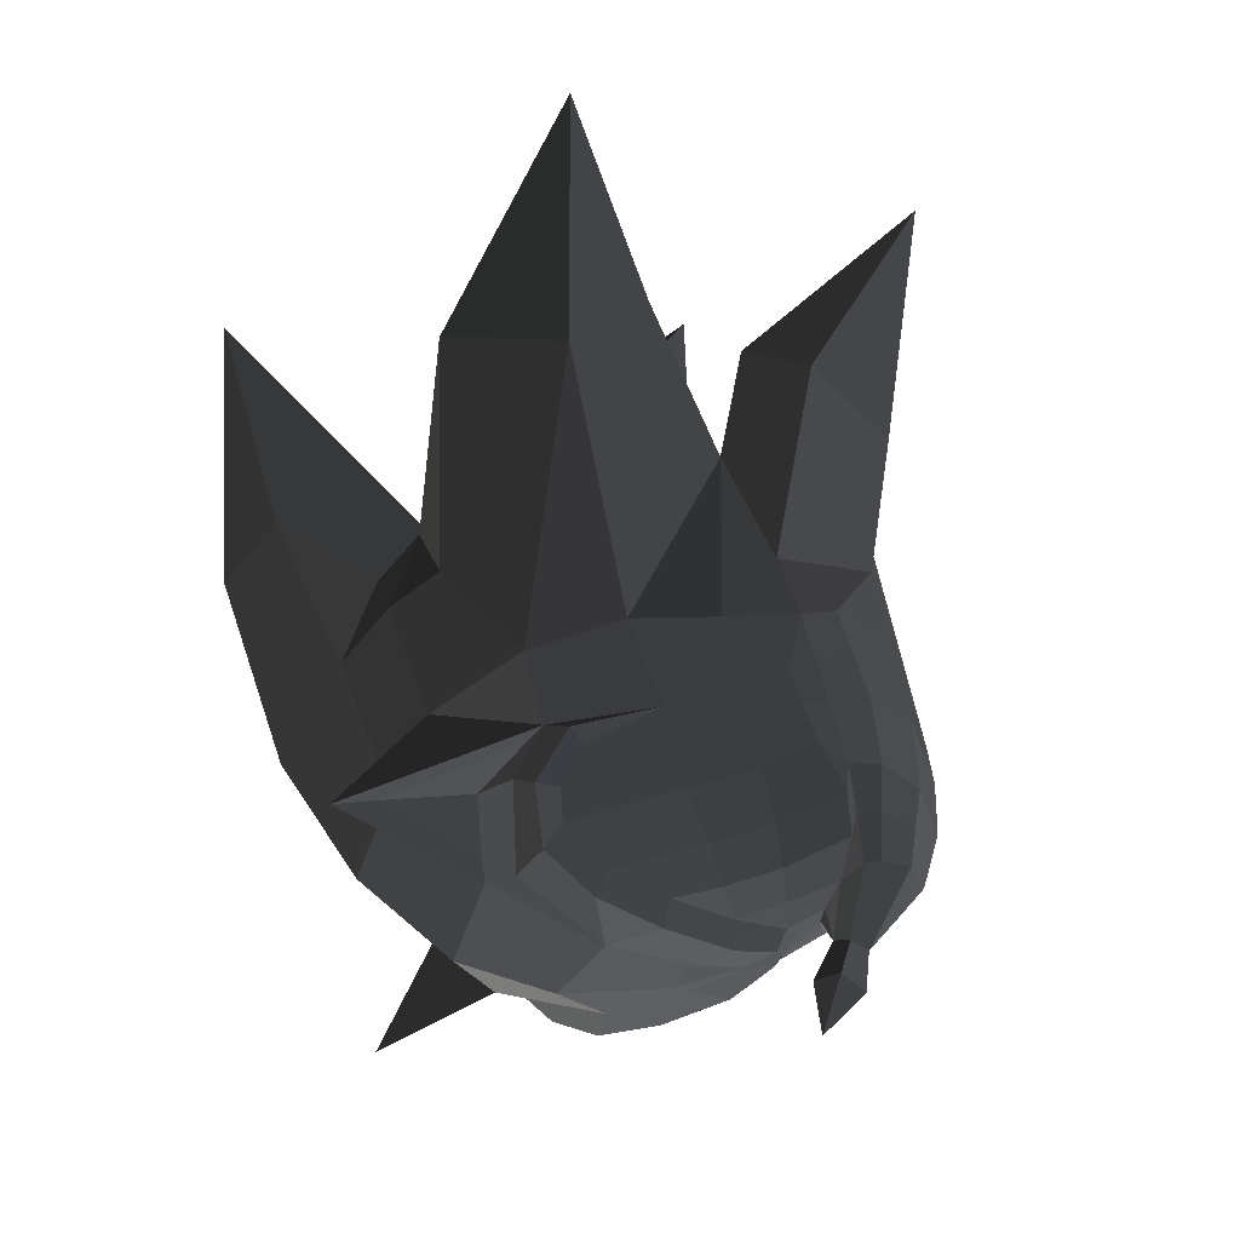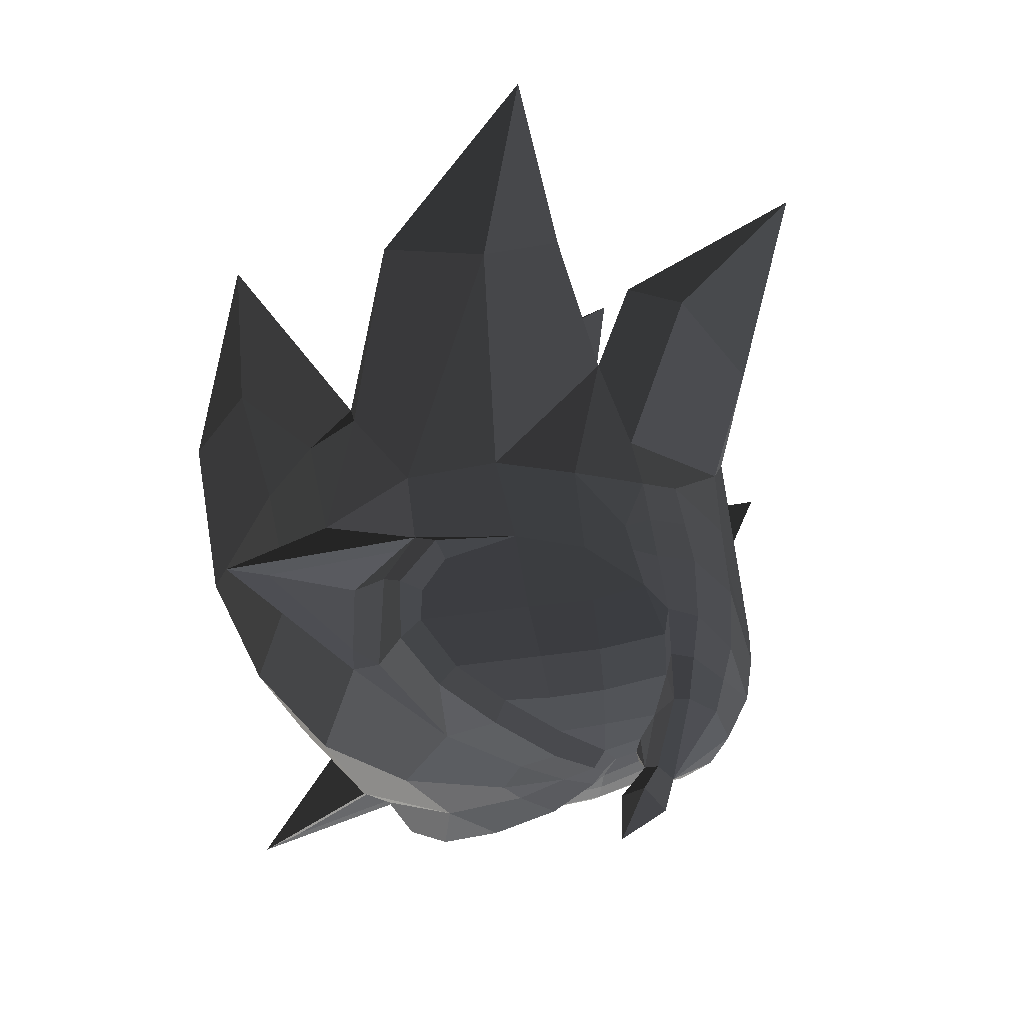
<metadata>
{"format":"obj","ext":"obj","renderer":"f3d","projection":"perspective","resolution":1024,"background":"white","views":[{"elev":57.1,"azim":-107.5,"up":"+Y"},{"elev":47.7,"azim":-99.3,"up":"+Y"}]}
</metadata>
<code>
v -0.3025 0.2982 -0.2207
v -0.2698 0.3454 -0.2676
v -0.3367 0.2576 -0.2329
v -0.3367 0.2576 -0.2329
v -0.3656 0.2245 -0.2236
v -0.3845 0.1795 -0.2357
v -0.4287 0.1509 -0.2266
v -0.4287 0.1509 -0.2266
v -0.423 0.0939 -0.2652
v -0.423 0.0939 -0.2652
v -0.5106 0.0289 -0.2734
v -0.4893 0 -0.2961
v -0.4415 0.0405 -0.2981
v -0.4415 0.0405 -0.2981
v -0.4455 -0.0002 -0.3059
v -0.4455 -0.0002 -0.3059
v -0.4415 -0.0408 -0.2981
v -0.4415 -0.0408 -0.2981
v -0.423 -0.094 -0.2652
v -0.423 -0.094 -0.2652
v -0.5106 -0.0289 -0.2734
v -0.4287 -0.151 -0.2266
v -0.3845 -0.1797 -0.2357
v -0.3845 -0.1797 -0.2357
v -0.3025 -0.2983 -0.2207
v -0.3367 -0.2578 -0.2329
v -0.2698 -0.3455 -0.2676
v -0.2698 -0.3455 -0.2676
v -0.2058 -0.3597 -0.2266
v -0.2013 -0.3844 -0.2803
v -0.2021 -0.4126 -0.3845
v -0.2021 -0.4126 -0.3845
v -0.1547 -0.4092 -0.2881
v -0.0548 -0.4845 -0.3799
v -0.0572 -0.4283 -0.231
v -0.0572 -0.4283 -0.231
v -0.2013 -0.3844 -0.2803
v -0.2058 -0.3597 -0.2266
v -0.1954 -0.3167 -0.1415
v -0.0435 -0.3838 -0.1544
v -0.3025 -0.2983 -0.2207
v -0.3026 -0.2608 -0.1542
v -0.4287 -0.151 -0.2266
v -0.4299 -0.1446 -0.1936
v -0.5106 -0.0289 -0.2734
v -0.5284 -0.0001 -0.2413
v -0.4349 -0.0927 -0.1327
v -0.4349 -0.0927 -0.1327
v -0.44 -0.0001 -0.1005
v -0.44 -0.0001 -0.1005
v -0.4349 0.0926 -0.1327
v -0.4349 0.0926 -0.1327
v -0.4299 0.1444 -0.1936
v -0.4299 0.1444 -0.1936
v -0.5106 0.0289 -0.2734
v -0.4287 0.1509 -0.2266
v -0.3656 0.2245 -0.2236
v -0.3663 0.2025 -0.1739
v -0.378 0.1265 -0.106
v -0.4349 0.0926 -0.1327
v -0.342 -0.0001 -0.0354
v -0.44 -0.0001 -0.1005
v -0.3212 0.1604 -0.0792
v -0.3212 0.1604 -0.0792
v -0.3663 0.2025 -0.1739
v -0.3026 0.2606 -0.1542
v -0.3656 0.2245 -0.2236
v -0.3025 0.2982 -0.2207
v -0.2058 0.3595 -0.2266
v -0.1954 0.3166 -0.1415
v -0.2146 0.2167 -0.059
v -0.3212 0.1604 -0.0792
v -0.2389 -0.0001 -0.0017
v -0.342 -0.0001 -0.0354
v -0.1407 0.2345 -0.0538
v -0.1407 0.2345 -0.0538
v -0.1954 0.3166 -0.1415
v -0.1194 0.3501 -0.148
v -0.2058 0.3595 -0.2266
v -0.1315 0.3938 -0.2288
v -0.2013 0.3842 -0.2803
v -0.1547 0.4091 -0.2881
v -0.3025 0.2982 -0.2207
v -0.2698 0.3454 -0.2676
v -0.2021 0.4124 -0.3845
v -0.2021 0.4124 -0.3845
v -0.0548 0.4844 -0.3799
v -0.1547 0.4091 -0.2881
v -0.0572 0.4281 -0.231
v -0.0572 0.4281 -0.231
v -0.1315 0.3938 -0.2288
v -0.1315 0.3938 -0.2288
v -0.0435 0.3837 -0.1544
v -0.1194 0.3501 -0.148
v -0.0669 0.2523 -0.0485
v -0.1407 0.2345 -0.0538
v 0.0906 0.2605 -0.0281
v 0.0906 0.2605 -0.0281
v -0.0572 0.4281 -0.231
v 0.075 0.4177 -0.2298
v -0.0548 0.4844 -0.3799
v 0.3092 0.4338 -0.2583
v -0.0274 0.5151 -0.5452
v -0.0274 0.5151 -0.5452
v -0.2021 0.4124 -0.3845
v -0.1737 0.4414 -0.5268
v -0.1548 0.4541 -0.736
v -0.028 0.5007 -0.733
v 0.5088 0.624 -0.4863
v 0.5088 0.624 -0.4863
v 0.6157 0.541 -0.2987
v 0.3092 0.4338 -0.2583
v 0.4904 0.2043 -0.4643
v 0.4904 0.2043 -0.4643
v 0.4237 0.2415 -0.2098
v 0.4237 0.2415 -0.2098
v 0.4565 -0.0001 -0.1995
v 0.4565 -0.0001 -0.1995
v 0.2328 -0.0001 0.0161
v 0.1963 0.1768 0.017
v -0.1629 -0.0001 0.0113
v -0.1629 -0.0001 0.0113
v 0.1963 -0.177 0.017
v 0.1963 -0.177 0.017
v 0.4565 -0.0001 -0.1995
v 0.4237 -0.2417 -0.2098
v 0.4904 -0.2044 -0.4643
v 0.4904 -0.2044 -0.4643
v 0.3092 -0.434 -0.2583
v 0.3092 -0.434 -0.2583
v 0.6157 -0.5412 -0.2987
v 0.6157 -0.5412 -0.2987
v 1.044 -0.6762 -0.3203
v 1.044 -0.6762 -0.3203
v 0.5088 -0.6242 -0.4863
v 0.5088 -0.6242 -0.4863
v 0.6432 -0.5524 -0.6963
v 0.6432 -0.5524 -0.6963
v 0.4202 -0.2711 -0.8135
v 0.4202 -0.2711 -0.8135
v 0.4904 -0.2044 -0.4643
v 0.4904 -0.2044 -0.4643
v 0.5269 -0.0001 -0.7271
v 0.4403 -0.1241 -0.8999
v 0.2004 -0.2513 -1.023
v 0.2041 -0.3845 -0.9221
v 0.5916 -0.1844 -1.059
v 0.5916 -0.1844 -1.059
v 0.5269 -0.0001 -0.7271
v 1.243 -0.0001 -1.033
v 0.61 -0.0001 -1.179
v 0.61 -0.0001 -1.179
v 0.5916 0.1842 -1.059
v 0.5916 0.1842 -1.059
v 0.5269 -0.0001 -0.7271
v 0.4403 0.1239 -0.8999
v 0.2004 0.2511 -1.023
v 0.2004 0.2511 -1.023
v 0.1733 -0.0001 -1.17
v 0.61 -0.0001 -1.179
v 0.2004 -0.2513 -1.023
v 0.5916 -0.1844 -1.059
v -0.1063 -0.0001 -1.094
v -0.0896 -0.2416 -1.009
v 0.2004 0.2511 -1.023
v -0.0896 0.2415 -1.009
v -0.2997 0.225 -0.8923
v -0.3212 -0.0001 -0.969
v -0.0279 0.3762 -0.9125
v -0.0279 0.3762 -0.9125
v -0.2242 0.5054 -1.128
v -0.2242 0.5054 -1.128
v -0.1548 0.4541 -0.736
v -0.1548 0.4541 -0.736
v -0.028 0.5007 -0.733
v -0.028 0.5007 -0.733
v 0.2078 0.4512 -0.8213
v 0.2078 0.4512 -0.8213
v 0.2041 0.3843 -0.9221
v 0.2041 0.3843 -0.9221
v 0.4202 0.271 -0.8135
v 0.4202 0.271 -0.8135
v 0.6432 0.5522 -0.6963
v 0.6432 0.5522 -0.6963
v 0.5088 0.624 -0.4863
v -0.028 0.5007 -0.733
v 1.044 0.6761 -0.3203
v 1.044 0.6761 -0.3203
v 0.6157 0.541 -0.2987
v 0.6157 0.541 -0.2987
v 0.4904 0.2043 -0.4643
v 0.4904 0.2043 -0.4643
v 0.4202 0.271 -0.8135
v 0.4202 0.271 -0.8135
v 0.6432 0.5522 -0.6963
v 0.6432 0.5522 -0.6963
v 0.2004 0.2511 -1.023
v -0.0896 0.2415 -1.009
v 0.2041 0.3843 -0.9221
v -0.0279 0.3762 -0.9125
v 0.4403 0.1239 -0.8999
v 0.4202 0.271 -0.8135
v 0.5269 -0.0001 -0.7271
v 0.4904 0.2043 -0.4643
v 0.8092 -0.0001 -0.4509
v 0.6955 0.1482 -0.3594
v 0.9606 -0.0001 -0.1059
v 0.9606 -0.0001 -0.1059
v 0.6198 -0.0001 -0.2028
v 0.6198 -0.0001 -0.2028
v 0.6955 -0.1483 -0.3594
v 0.6955 -0.1483 -0.3594
v 0.8092 -0.0001 -0.4509
v 0.8092 -0.0001 -0.4509
v 0.5269 -0.0001 -0.7271
v 0.4904 -0.2044 -0.4643
v 0.4565 -0.0001 -0.1995
v 0.6198 -0.0001 -0.2028
v 0.4904 0.2043 -0.4643
v 0.6955 0.1482 -0.3594
v -0.4299 -0.1446 -0.1936
v -0.3026 -0.2608 -0.1542
v -0.4349 -0.0927 -0.1327
v -0.3212 -0.1605 -0.0792
v -0.44 -0.0001 -0.1005
v -0.342 -0.0001 -0.0354
v -0.2389 -0.0001 -0.0017
v -0.2146 -0.2168 -0.059
v -0.1954 -0.3167 -0.1415
v -0.3026 -0.2608 -0.1542
v -0.0669 -0.2524 -0.0485
v -0.0435 -0.3838 -0.1544
v 0.0906 -0.2607 -0.0281
v 0.0906 -0.2607 -0.0281
v -0.1629 -0.0001 0.0113
v 0.1963 -0.177 0.017
v -0.2146 -0.2168 -0.059
v -0.2389 -0.0001 -0.0017
v -0.1407 0.2345 -0.0538
v -0.0669 0.2523 -0.0485
v 0.0906 0.2605 -0.0281
v 0.1963 0.1768 0.017
v 0.3242 0.3326 0.0875
v 0.3242 0.3326 0.0875
v 0.075 0.4177 -0.2298
v 0.4102 0.5024 -0.0484
v 0.692 0.5224 0.2632
v 0.692 0.5224 0.2632
v 0.5125 0.3313 -0.1564
v 0.5125 0.3313 -0.1564
v 0.4994 0.4783 -0.1545
v 0.4994 0.4783 -0.1545
v 0.4102 0.5024 -0.0484
v 0.4102 0.5024 -0.0484
v 0.075 0.4177 -0.2298
v 0.3092 0.4338 -0.2583
v 0.4237 0.2415 -0.2098
v 0.5125 0.3313 -0.1564
v 0.1963 0.1768 0.017
v 0.3242 0.3326 0.0875
v 0.0906 -0.2607 -0.0281
v -0.0435 -0.3838 -0.1544
v 0.075 -0.4179 -0.2298
v -0.0572 -0.4283 -0.231
v 0.3092 -0.434 -0.2583
v -0.0548 -0.4845 -0.3799
v -0.0274 -0.5153 -0.5452
v -0.0274 -0.5153 -0.5452
v -0.1737 -0.4415 -0.5268
v -0.2021 -0.4126 -0.3845
v -0.028 -0.5008 -0.733
v -0.1548 -0.4542 -0.736
v -0.0279 -0.3763 -0.9125
v -0.0279 -0.3763 -0.9125
v 0.2078 -0.4513 -0.8213
v 0.2078 -0.4513 -0.8213
v 0.2041 -0.3845 -0.9221
v 0.2041 -0.3845 -0.9221
v 0.4202 -0.2711 -0.8135
v 0.4202 -0.2711 -0.8135
v 0.6432 -0.5524 -0.6963
v 0.6432 -0.5524 -0.6963
v -0.028 -0.5008 -0.733
v 0.5088 -0.6242 -0.4863
v -0.0274 -0.5153 -0.5452
v -0.0274 -0.5153 -0.5452
v 0.3092 -0.434 -0.2583
v 0.6157 -0.5412 -0.2987
v -0.0896 -0.2416 -1.009
v 0.2004 -0.2513 -1.023
v -0.0279 -0.3763 -0.9125
v 0.2041 -0.3845 -0.9221
v -0.2997 -0.2252 -0.8923
v -0.2997 -0.2252 -0.8923
v -0.1063 -0.0001 -1.094
v -0.3212 -0.0001 -0.969
v -0.44 -0.0001 -0.8077
v -0.442 -0.1414 -0.7161
v -0.315 -0.2499 -0.8394
v -0.315 -0.2499 -0.8394
v -0.2748 -0.2596 -0.8891
v -0.2748 -0.2596 -0.8891
v -0.2183 -0.4657 -1.047
v -0.2242 -0.5056 -1.128
v -0.0279 -0.3763 -0.9125
v -0.0279 -0.3763 -0.9125
v -0.1548 -0.4542 -0.736
v -0.1548 -0.4542 -0.736
v -0.2183 -0.4657 -1.047
v -0.1662 -0.4314 -0.7721
v -0.2003 -0.3628 -0.8718
v -0.2003 -0.3628 -0.8718
v -0.2748 -0.2596 -0.8891
v -0.2748 -0.2596 -0.8891
v -0.315 -0.2499 -0.8394
v -0.2118 -0.401 -0.8098
v -0.1548 -0.4542 -0.736
v -0.1662 -0.4314 -0.7721
v -0.2417 -0.4243 -0.7789
v -0.175 -0.4617 -0.6948
v -0.1737 -0.4415 -0.5268
v -0.1737 -0.4415 -0.5268
v -0.1971 -0.4236 -0.6785
v -0.1971 -0.4236 -0.6785
v -0.2417 -0.4243 -0.7789
v -0.245 -0.3895 -0.7341
v -0.3333 -0.3525 -0.7926
v -0.2928 -0.3534 -0.7456
v -0.2118 -0.401 -0.8098
v -0.315 -0.2499 -0.8394
v -0.442 -0.1414 -0.7161
v -0.4161 -0.2879 -0.7256
v -0.3716 -0.2844 -0.6834
v -0.2928 -0.3534 -0.7456
v -0.4682 -0.2019 -0.6173
v -0.4202 -0.211 -0.5892
v -0.442 -0.1414 -0.7161
v -0.442 -0.1414 -0.7161
v -0.4841 -0.0582 -0.5664
v -0.5007 -0.1011 -0.4943
v -0.4505 -0.118 -0.4756
v -0.4202 -0.211 -0.5892
v -0.4932 -0.0298 -0.4084
v -0.4632 -0.046 -0.3797
v -0.4841 -0.0582 -0.5664
v -0.4915 -0.0001 -0.473
v -0.4919 -0.0001 -0.6035
v -0.4919 -0.0001 -0.6035
v -0.4841 0.058 -0.5664
v -0.4841 0.058 -0.5664
v -0.44 -0.0001 -0.8077
v -0.442 0.1413 -0.7161
v -0.4841 -0.0582 -0.5664
v -0.442 -0.1414 -0.7161
v -0.2997 0.225 -0.8923
v -0.3212 -0.0001 -0.969
v -0.442 0.1413 -0.7161
v -0.44 -0.0001 -0.8077
v -0.315 0.2498 -0.8394
v -0.315 0.2498 -0.8394
v -0.2748 0.2594 -0.8891
v -0.2748 0.2594 -0.8891
v -0.2242 0.5054 -1.128
v -0.2183 0.4656 -1.047
v -0.2003 0.3626 -0.8718
v -0.2003 0.3626 -0.8718
v -0.1662 0.4312 -0.7721
v -0.1662 0.4312 -0.7721
v -0.2242 0.5054 -1.128
v -0.1548 0.4541 -0.736
v -0.2118 0.4008 -0.8098
v -0.2003 0.3626 -0.8718
v -0.315 0.2498 -0.8394
v -0.2748 0.2594 -0.8891
v -0.2417 0.4241 -0.7789
v -0.3333 0.3524 -0.7926
v -0.4161 0.2877 -0.7256
v -0.442 0.1413 -0.7161
v -0.4682 0.2017 -0.6173
v -0.4682 0.2017 -0.6173
v -0.3716 0.2842 -0.6834
v -0.4202 0.2108 -0.5892
v -0.3333 0.3524 -0.7926
v -0.2928 0.3532 -0.7456
v -0.2417 0.4241 -0.7789
v -0.245 0.3893 -0.7341
v -0.175 0.4615 -0.6948
v -0.1971 0.4234 -0.6785
v -0.1737 0.4414 -0.5268
v -0.1737 0.4414 -0.5268
v -0.1548 0.4541 -0.736
v -0.1548 0.4541 -0.736
v -0.2417 0.4241 -0.7789
v -0.2118 0.4008 -0.8098
v 0.1963 -0.177 0.017
v 0.0906 -0.2607 -0.0281
v 0.3242 -0.3328 0.0875
v 0.3242 -0.3328 0.0875
v 0.4102 -0.5025 -0.0484
v 0.075 -0.4179 -0.2298
v 0.692 -0.5225 0.2632
v 0.692 -0.5225 0.2632
v 0.4994 -0.4784 -0.1545
v 0.4994 -0.4784 -0.1545
v 0.5125 -0.3314 -0.1564
v 0.5125 -0.3314 -0.1564
v 0.3242 -0.3328 0.0875
v 0.3242 -0.3328 0.0875
v 0.1963 -0.177 0.017
v 0.4237 -0.2417 -0.2098
v 0.3092 -0.434 -0.2583
v 0.4994 -0.4784 -0.1545
v 0.075 -0.4179 -0.2298
v 0.4102 -0.5025 -0.0484
v -0.4932 -0.0298 -0.4084
v -0.4632 -0.046 -0.3797
v -0.4818 -0.0002 -0.3834
v -0.4567 -0.0001 -0.3532
v -0.4915 -0.0001 -0.473
v -0.4932 0.0293 -0.4084
v -0.4632 0.0457 -0.3797
v -0.4567 -0.0001 -0.3532
v -0.5007 0.1009 -0.4943
v -0.4505 0.1178 -0.4756
v -0.4915 -0.0001 -0.473
v -0.4841 0.058 -0.5664
v -0.442 0.1413 -0.7161
v -0.4682 0.2017 -0.6173
v -0.4202 0.2108 -0.5892
v -0.4505 0.1178 -0.4756
v -0.5774 0.0535 -0.3169
v -0.5106 0.0289 -0.2734
v -0.5539 0 -0.3589
v -0.4893 0 -0.2961
v -0.6611 -0.0005 -0.3792
v -0.6611 -0.0005 -0.3792
v -0.5774 -0.0547 -0.3169
v -0.5774 -0.0547 -0.3169
v -0.6053 -0.0004 -0.2749
v -0.6053 -0.0004 -0.2749
v -0.5774 0.0535 -0.3169
v -0.5774 0.0535 -0.3169
v -0.5106 0.0289 -0.2734
v -0.5284 -0.0001 -0.2413
v -0.5106 -0.0289 -0.2734
v -0.5774 -0.0547 -0.3169
v -0.4893 0 -0.2961
v -0.5539 0 -0.3589
v -0.3663 0.2025 -0.1739
v -0.378 0.1265 -0.106
v -0.3026 0.2606 -0.1542
v -0.3212 0.1604 -0.0792
v -0.3656 0.2245 -0.2236
v -0.3025 0.2982 -0.2207
v -0.2058 0.3595 -0.2266
v -0.1954 0.3166 -0.1415
v -0.2146 0.2167 -0.059
v -0.3212 0.1604 -0.0792
v -0.1194 0.3501 -0.148
v -0.1407 0.2345 -0.0538
v -0.2058 0.3595 -0.2266
v -0.1315 0.3938 -0.2288
v -0.4632 0.0457 -0.3797
v -0.4567 -0.0001 -0.3532
v -0.4415 0.0405 -0.2981
v -0.4455 -0.0002 -0.3059
v -0.4443 0.1146 -0.3786
v -0.423 0.0939 -0.2652
v -0.4505 0.1178 -0.4756
v -0.4505 0.1178 -0.4756
v -0.4221 0.2022 -0.4939
v -0.4151 0.1949 -0.3776
v -0.4202 0.2108 -0.5892
v -0.4202 0.2108 -0.5892
v -0.3716 0.2842 -0.6834
v -0.3707 0.28 -0.5058
v -0.3661 0.2722 -0.3788
v -0.4151 0.1949 -0.3776
v -0.3367 0.2576 -0.2329
v -0.3845 0.1795 -0.2357
v -0.423 0.0939 -0.2652
v -0.4443 0.1146 -0.3786
v -0.3367 0.2576 -0.2329
v -0.2698 0.3454 -0.2676
v -0.3661 0.2722 -0.3788
v -0.2918 0.3455 -0.3817
v -0.2021 0.4124 -0.3845
v -0.2021 0.4124 -0.3845
v -0.2941 0.3528 -0.5194
v -0.1737 0.4414 -0.5268
v -0.3661 0.2722 -0.3788
v -0.3707 0.28 -0.5058
v -0.3716 0.2842 -0.6834
v -0.2931 0.3531 -0.6891
v -0.2928 0.3532 -0.7456
v -0.2928 0.3532 -0.7456
v -0.245 0.3893 -0.7341
v -0.1971 0.4234 -0.6785
v -0.1737 0.4414 -0.5268
v -0.2941 0.3528 -0.5194
v -0.4415 -0.0408 -0.2981
v -0.4455 -0.0002 -0.3059
v -0.4632 -0.046 -0.3797
v -0.4567 -0.0001 -0.3532
v -0.423 -0.094 -0.2652
v -0.4443 -0.1148 -0.3786
v -0.4505 -0.118 -0.4756
v -0.4505 -0.118 -0.4756
v -0.4151 -0.195 -0.3776
v -0.4221 -0.2024 -0.4939
v -0.4202 -0.211 -0.5892
v -0.4202 -0.211 -0.5892
v -0.3707 -0.2802 -0.5058
v -0.3716 -0.2844 -0.6834
v -0.4151 -0.195 -0.3776
v -0.3661 -0.2723 -0.3788
v -0.3845 -0.1797 -0.2357
v -0.3367 -0.2578 -0.2329
v -0.4443 -0.1148 -0.3786
v -0.423 -0.094 -0.2652
v -0.3661 -0.2723 -0.3788
v -0.2918 -0.3457 -0.3817
v -0.3367 -0.2578 -0.2329
v -0.2698 -0.3455 -0.2676
v -0.2021 -0.4126 -0.3845
v -0.2021 -0.4126 -0.3845
v -0.1737 -0.4415 -0.5268
v -0.2941 -0.353 -0.5194
v -0.3707 -0.2802 -0.5058
v -0.3661 -0.2723 -0.3788
v -0.2931 -0.3533 -0.6891
v -0.3716 -0.2844 -0.6834
v -0.2928 -0.3534 -0.7456
v -0.2928 -0.3534 -0.7456
v -0.1971 -0.4236 -0.6785
v -0.245 -0.3895 -0.7341
v -0.2941 -0.353 -0.5194
v -0.1737 -0.4415 -0.5268
g Group_001
f 1 2 3
f 1 3 6 5
f 5 6 7
f 7 6 9
f 7 9 12 11
f 12 9 13
f 12 13 15
f 12 15 17
f 12 17 19
f 12 19 22 21
f 22 19 23
f 22 23 26 25
f 25 26 27
f 25 27 30 29
f 30 27 31
f 30 31 34 33
f 33 34 35
f 33 35 38 37
f 38 35 40 39
f 38 39 42 41
f 41 42 44 43
f 43 44 46 45
f 46 44 47
f 46 47 49
f 46 49 51
f 46 51 53
f 46 53 56 55
f 56 53 58 57
f 58 53 60 59
f 59 60 62 61
f 59 61 63
f 59 63 66 65
f 65 66 68 67
f 68 66 70 69
f 70 66 72 71
f 71 72 74 73
f 71 73 75
f 71 75 78 77
f 77 78 80 79
f 79 80 82 81
f 79 81 84 83
f 84 81 85
f 85 81 88 87
f 87 88 89
f 89 88 91
f 89 91 94 93
f 93 94 96 95
f 93 95 97
f 93 97 100 99
f 99 100 102 101
f 101 102 103
f 101 103 106 105
f 106 103 108 107
f 108 103 109
f 109 103 112 111
f 111 112 113
f 113 112 115
f 113 115 117
f 117 115 120 119
f 119 120 121
f 119 121 123
f 119 123 126 125
f 125 126 127
f 127 126 129
f 127 129 131
f 127 131 133
f 133 131 135
f 133 135 137
f 133 137 139
f 133 139 141
f 141 139 144 143
f 144 139 146 145
f 144 145 147
f 144 147 150 149
f 150 147 151
f 150 151 153
f 150 153 156 155
f 156 153 157
f 157 153 160 159
f 159 160 162 161
f 159 161 164 163
f 159 163 166 165
f 166 163 168 167
f 166 167 169
f 169 167 171
f 169 171 173
f 169 173 175
f 169 175 177
f 169 177 179
f 179 177 181
f 181 177 183
f 183 177 186 185
f 183 185 187
f 187 185 189
f 187 189 191
f 187 191 193
f 187 193 195
g Group_002
f 197 198 200 199
f 197 199 202 201
f 201 202 204 203
f 203 204 206 205
f 205 206 207
f 207 206 209
f 207 209 211
f 207 211 213
f 213 211 216 215
f 216 211 218 217
f 217 218 220 219
g Group_003
f 221 222 224 223
f 223 224 226 225
f 226 224 228 227
f 228 224 230 229
f 228 229 232 231
f 231 232 233
f 231 233 236 235
f 231 235 238 237
f 238 235 240 239
f 240 235 242 241
f 241 242 243
f 241 243 246 245
f 246 243 247
f 247 243 249
f 247 249 251
f 247 251 253
f 253 251 256 255
f 256 251 258 257
f 257 258 260 259
g Group_004
f 261 262 264 263
f 263 264 266 265
f 265 266 267
f 267 266 270 269
f 267 269 272 271
f 271 272 273
f 271 273 275
f 275 273 277
f 275 277 279
f 275 279 281
f 275 281 284 283
f 283 284 285
f 285 284 288 287
g Group_005
f 289 290 292 291
f 289 291 293
f 289 293 296 295
f 296 293 298 297
f 298 293 299
f 299 293 301
f 301 293 304 303
f 304 293 305
f 304 305 307
f 304 307 310 309
f 309 310 311
f 309 311 313
f 313 311 316 315
f 316 311 318 317
f 316 317 320 319
f 320 317 321
f 320 321 323
f 320 323 326 325
f 325 326 328 327
f 325 327 330 329
f 330 327 332 331
f 332 327 334 333
f 332 333 336 335
f 332 335 337
f 337 335 340 339
f 340 335 342 341
f 340 341 344 343
f 340 343 346 345
f 345 346 347
f 347 346 349
f 347 349 352 351
f 347 351 354 353
g Group_006
f 355 356 358 357
f 355 357 359
f 355 359 361
f 355 361 364 363
f 364 361 365
f 364 365 367
f 364 367 370 369
f 370 367 372 371
f 371 372 374 373
f 371 373 376 375
f 376 373 378 377
f 377 378 379
f 377 379 382 381
f 377 381 384 383
f 383 384 386 385
f 385 386 388 387
f 387 388 389
f 387 389 391
f 387 391 394 393
g Group_007
f 395 396 397
f 397 396 400 399
f 397 399 401
f 401 399 403
f 401 403 405
f 401 405 407
f 407 405 410 409
f 410 405 412 411
f 411 412 414 413
g Group_008
f 415 416 418 417
f 415 417 420 419
f 420 417 422 421
f 420 421 424 423
f 420 423 426 425
f 426 423 428 427
f 428 423 430 429
g Group_009
f 431 432 434 433
f 431 433 435
f 435 433 437
f 435 437 439
f 435 439 441
f 441 439 444 443
f 444 439 446 445
f 445 446 448 447
g Group_010
f 449 450 452 451
f 449 451 454 453
f 454 451 456 455
f 456 451 458 457
f 456 457 460 459
f 456 459 462 461
g Group_011
f 463 464 466 465
f 463 465 468 467
f 463 467 469
f 469 467 472 471
f 469 471 473
f 473 471 476 475
f 476 471 478 477
f 477 478 480 479
f 480 478 482 481
g Group_012
f 483 484 486 485
f 486 484 487
f 486 487 490 489
f 486 489 492 491
f 492 489 494 493
f 493 494 495
f 495 494 498 497
f 498 494 500 499
g Group_013
f 501 502 504 503
f 501 503 506 505
f 506 503 507
f 506 507 510 509
f 510 507 511
f 510 511 514 513
f 510 513 516 515
f 515 516 518 517
f 515 517 520 519
g Group_014
f 521 522 524 523
f 524 522 525
f 525 522 528 527
f 528 522 530 529
f 528 529 532 531
f 531 532 533
f 531 533 536 535
f 531 535 538 537

</code>
